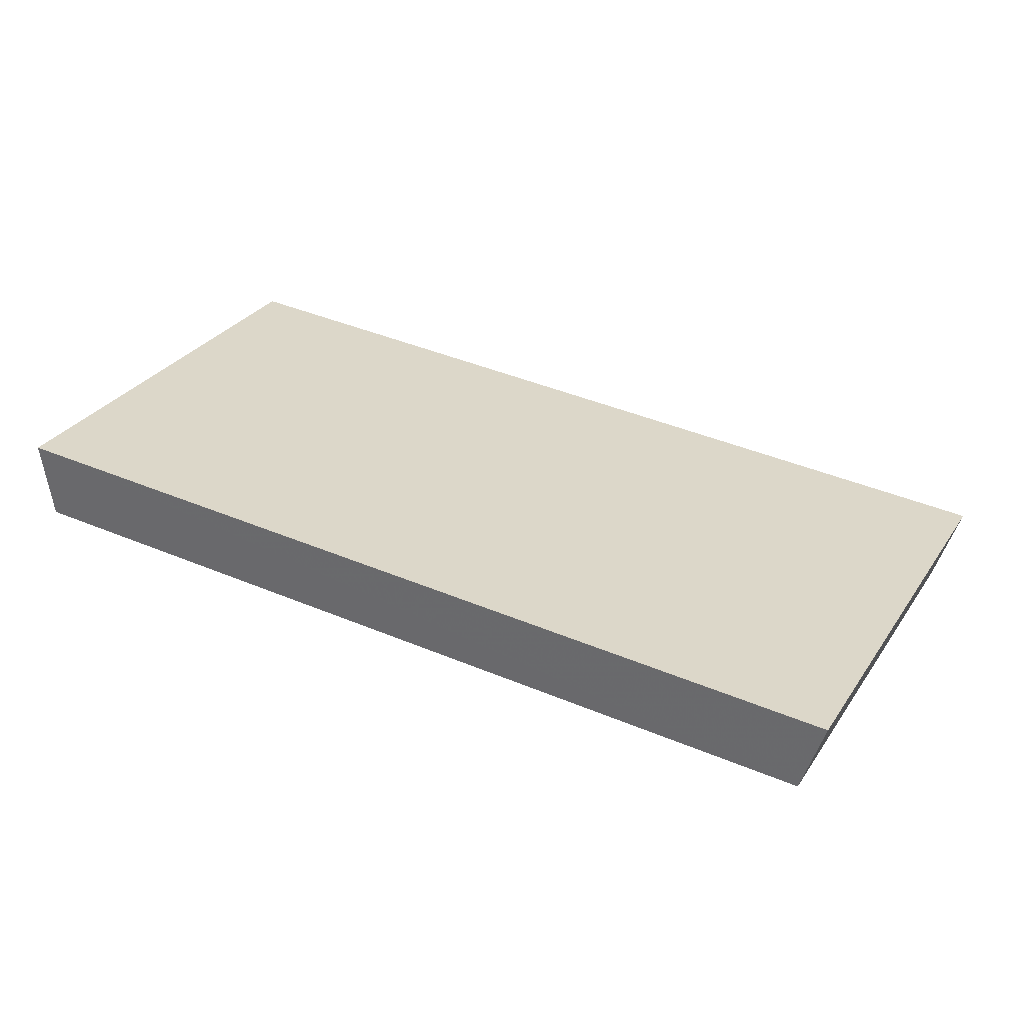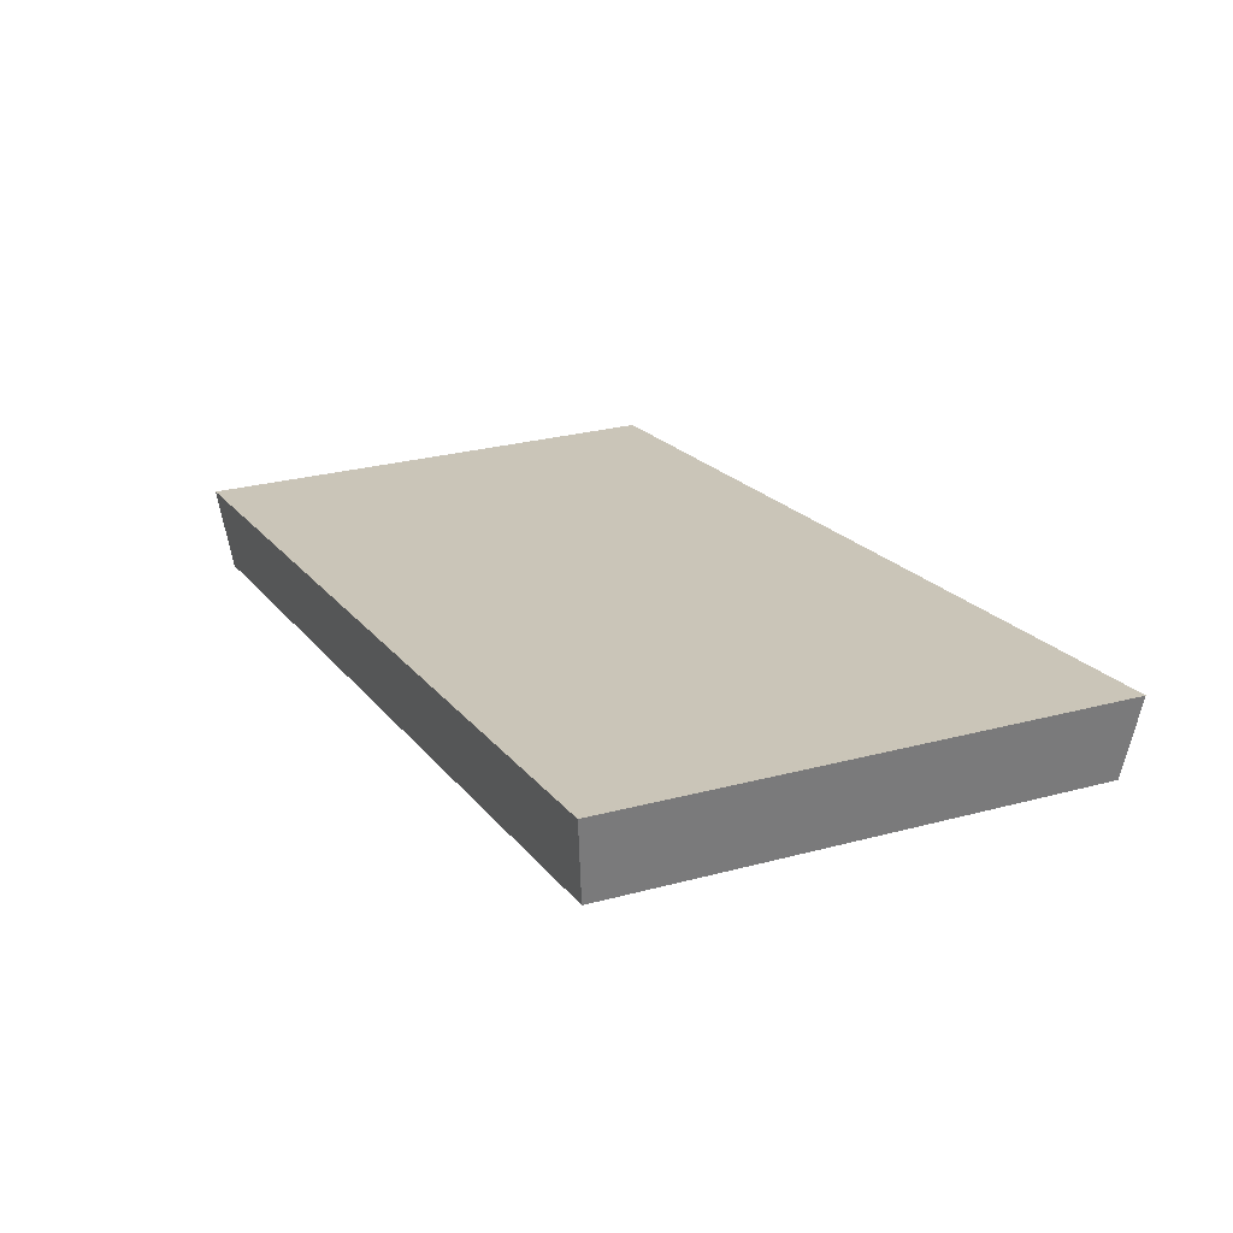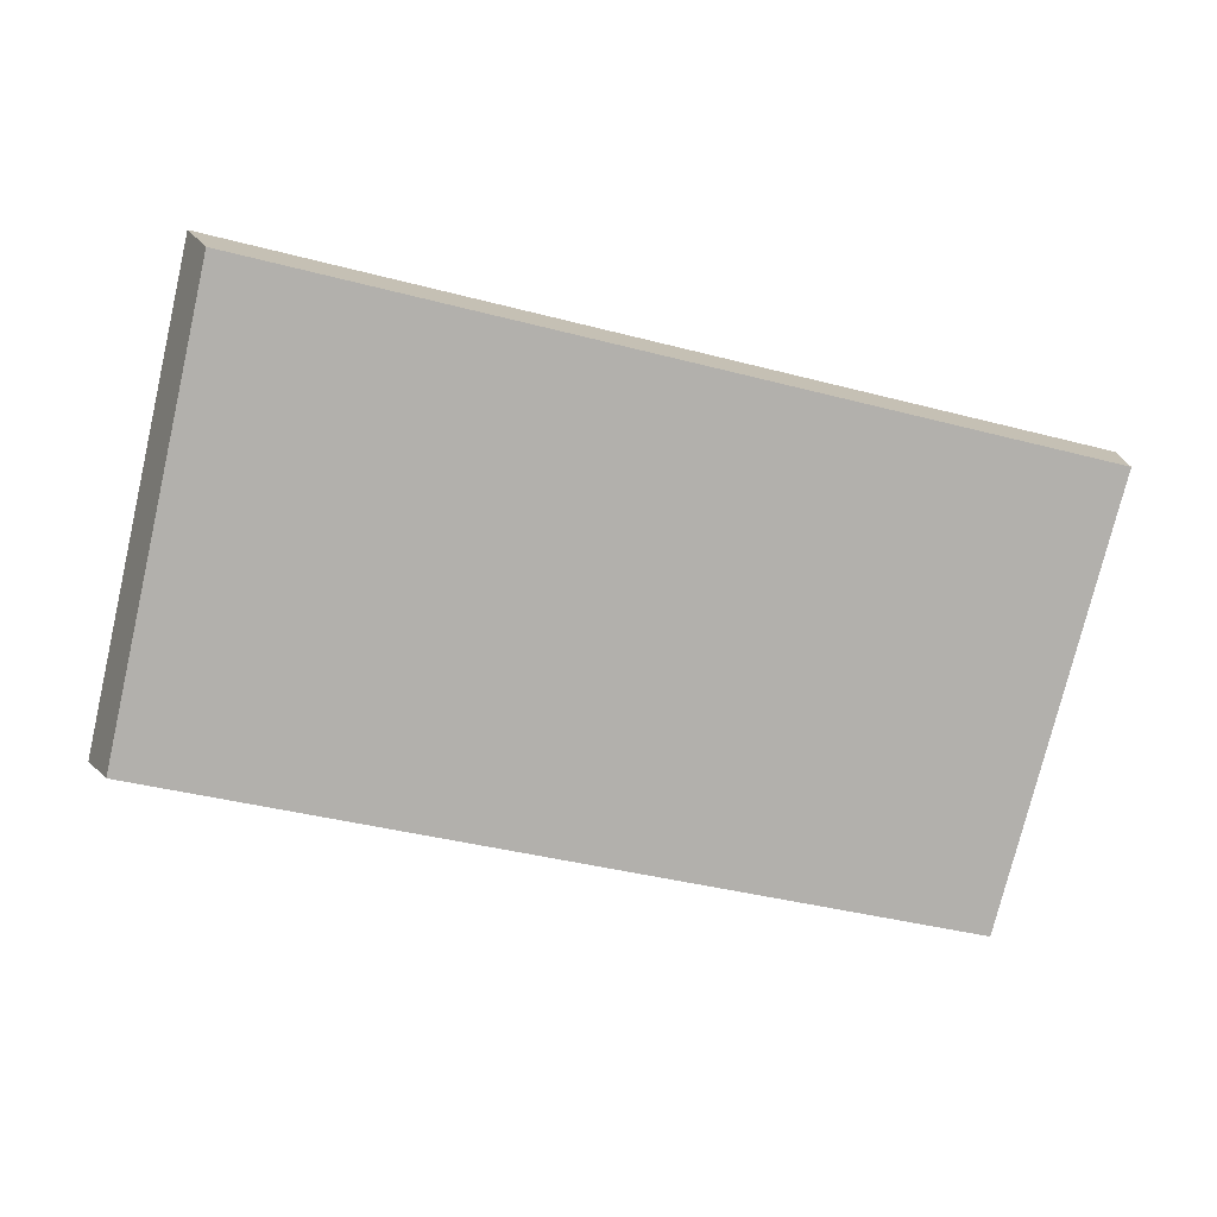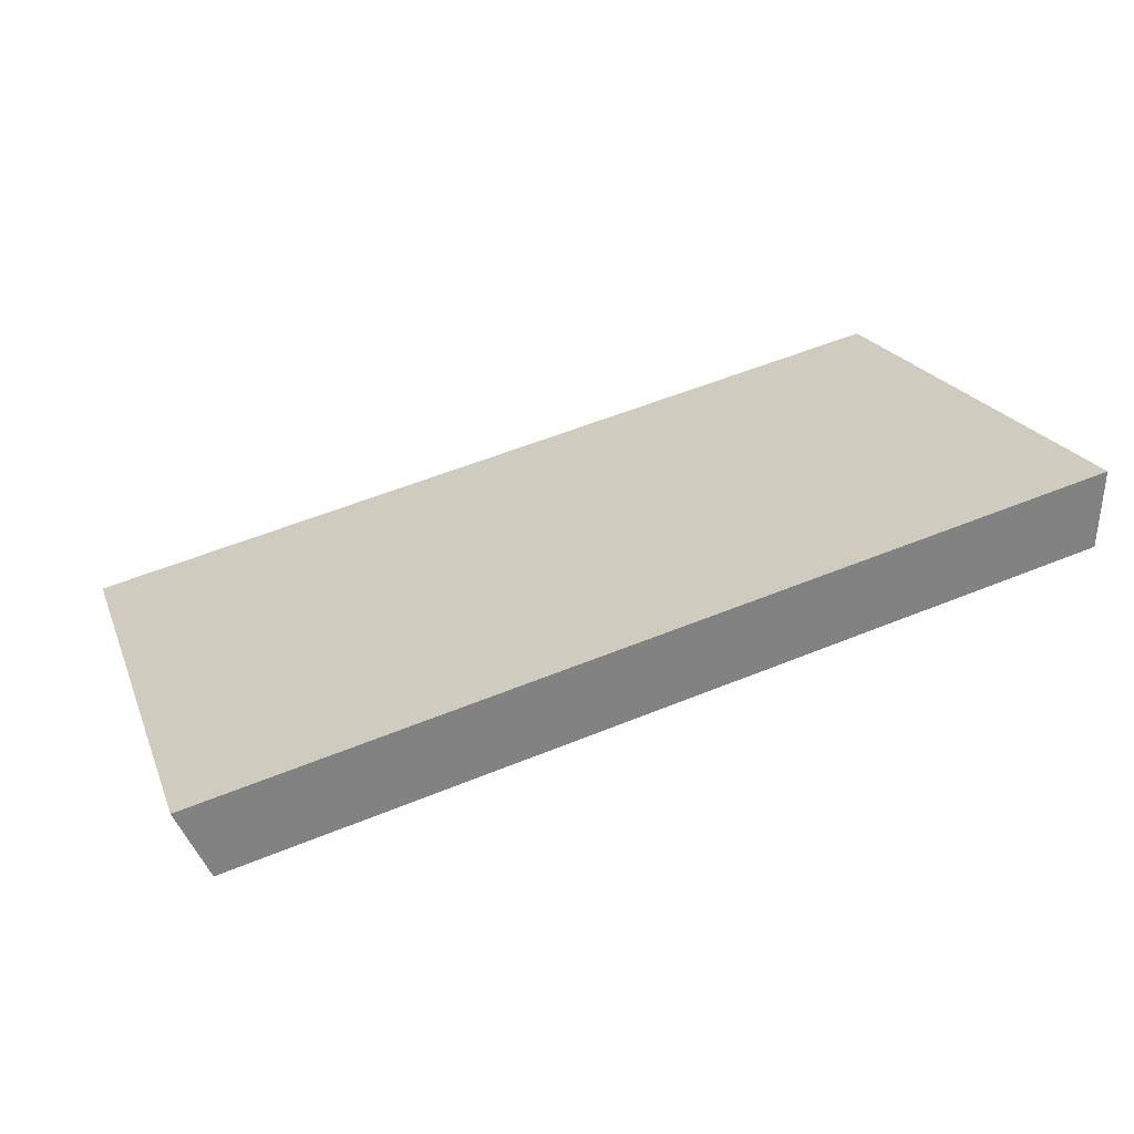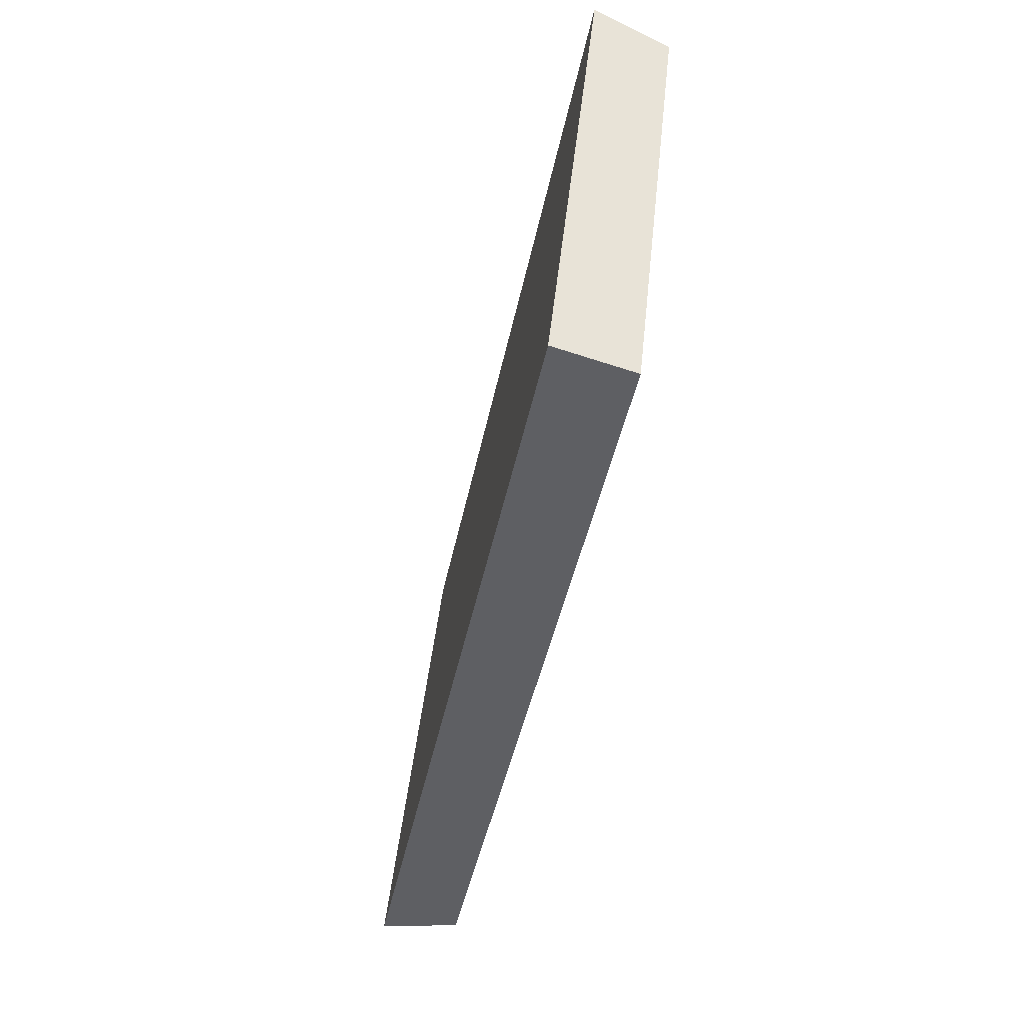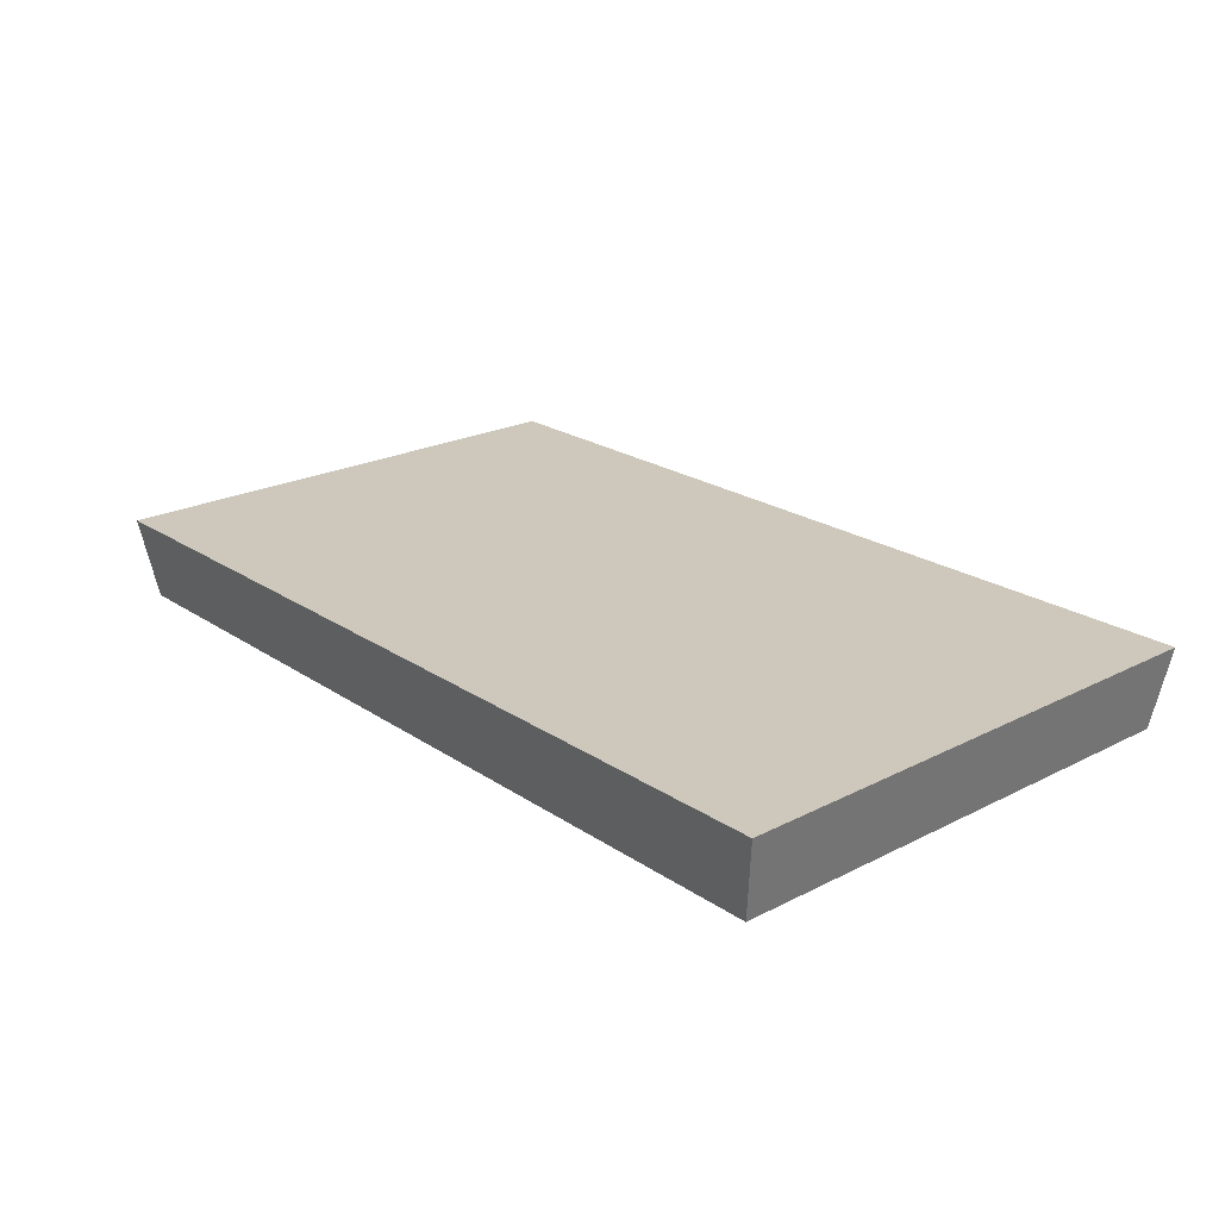
<metadata>
{"format":"obj","ext":"obj","renderer":"f3d","projection":"perspective","resolution":1024,"background":"white","views":[{"elev":19.8,"azim":-155.7,"up":"+Z"},{"elev":8.7,"azim":-116.5,"up":"+Z"},{"elev":-75.2,"azim":-14.8,"up":"+Z"},{"elev":29.6,"azim":-20.8,"up":"+Z"},{"elev":-41.7,"azim":69.0,"up":"+Y"},{"elev":33.9,"azim":50.1,"up":"+Z"}]}
</metadata>
<code>
v 2.044 0.08338 2.53
v 2.023 0.08338 2.526
v 2.024 0.0946 2.525
v 2.044 0.0946 2.529
v 2.023 0.09501 2.527
v 2.024 0.0946 2.525
v 2.023 0.08338 2.526
v 2.023 0.08338 2.528
v 2.044 0.09501 2.53
v 2.044 0.0946 2.529
v 2.024 0.0946 2.525
v 2.023 0.09501 2.527
v 2.023 0.08338 2.528
v 2.023 0.08338 2.526
v 2.044 0.08338 2.53
v 2.044 0.08338 2.532
v 2.044 0.08338 2.532
v 2.044 0.08338 2.53
v 2.044 0.0946 2.529
v 2.044 0.09501 2.53
v 2.044 0.09501 2.53
v 2.023 0.09501 2.527
v 2.023 0.08338 2.528
v 2.044 0.08338 2.532
f 1 2 3
f 1 3 4
f 5 6 7
f 5 7 8
f 9 10 11
f 9 11 12
f 13 14 15
f 13 15 16
f 17 18 19
f 17 19 20
f 21 22 23
f 21 23 24

</code>
